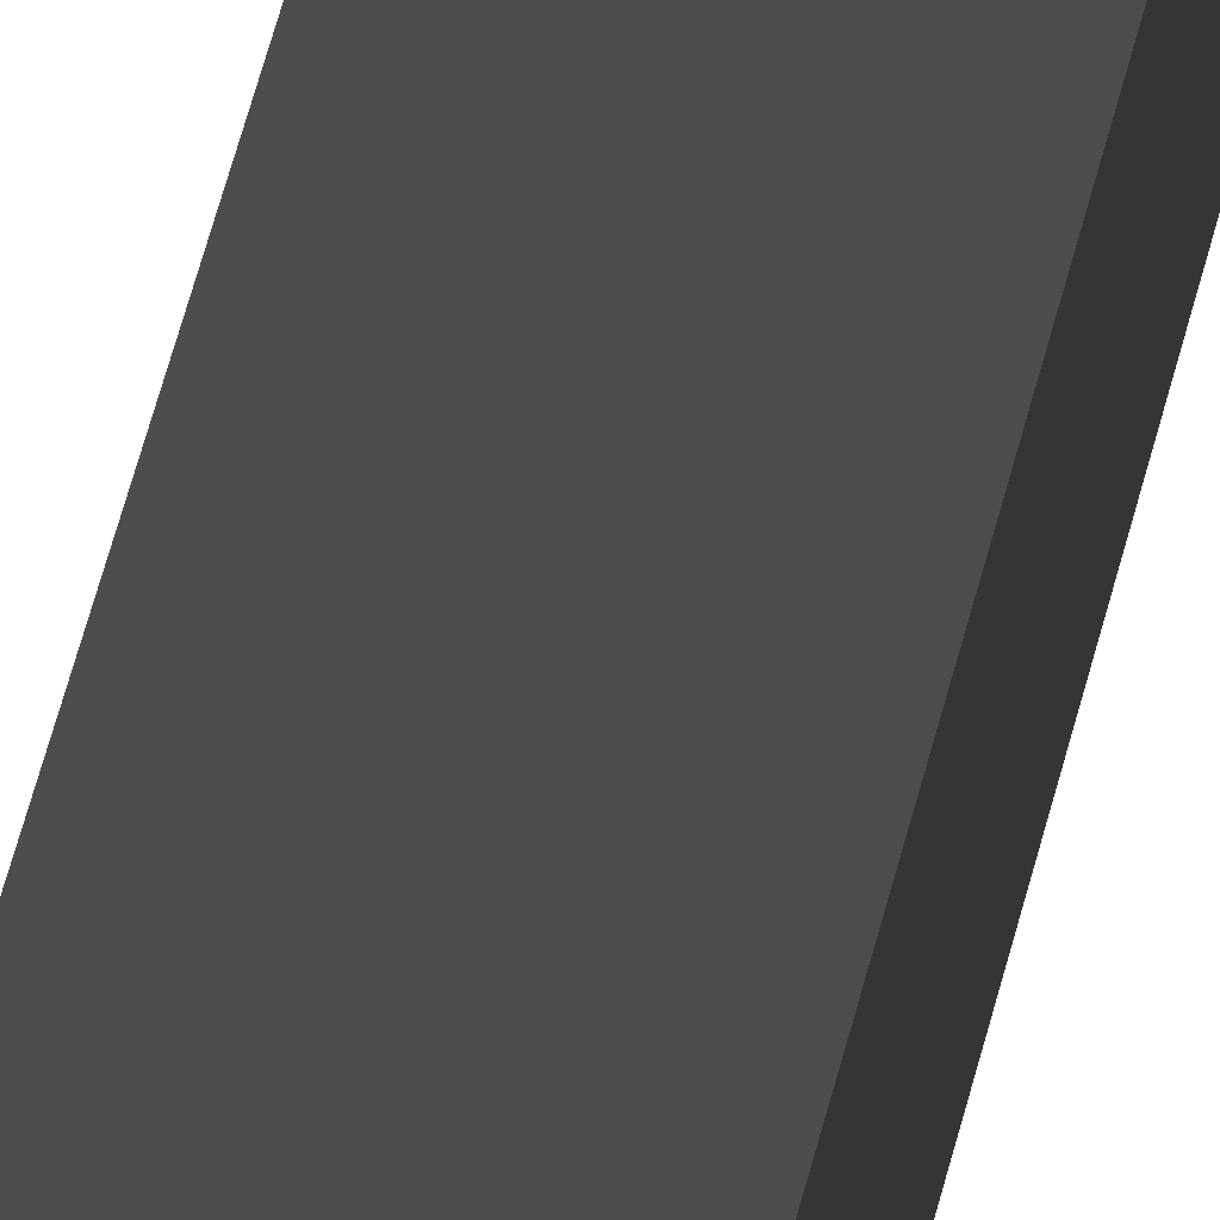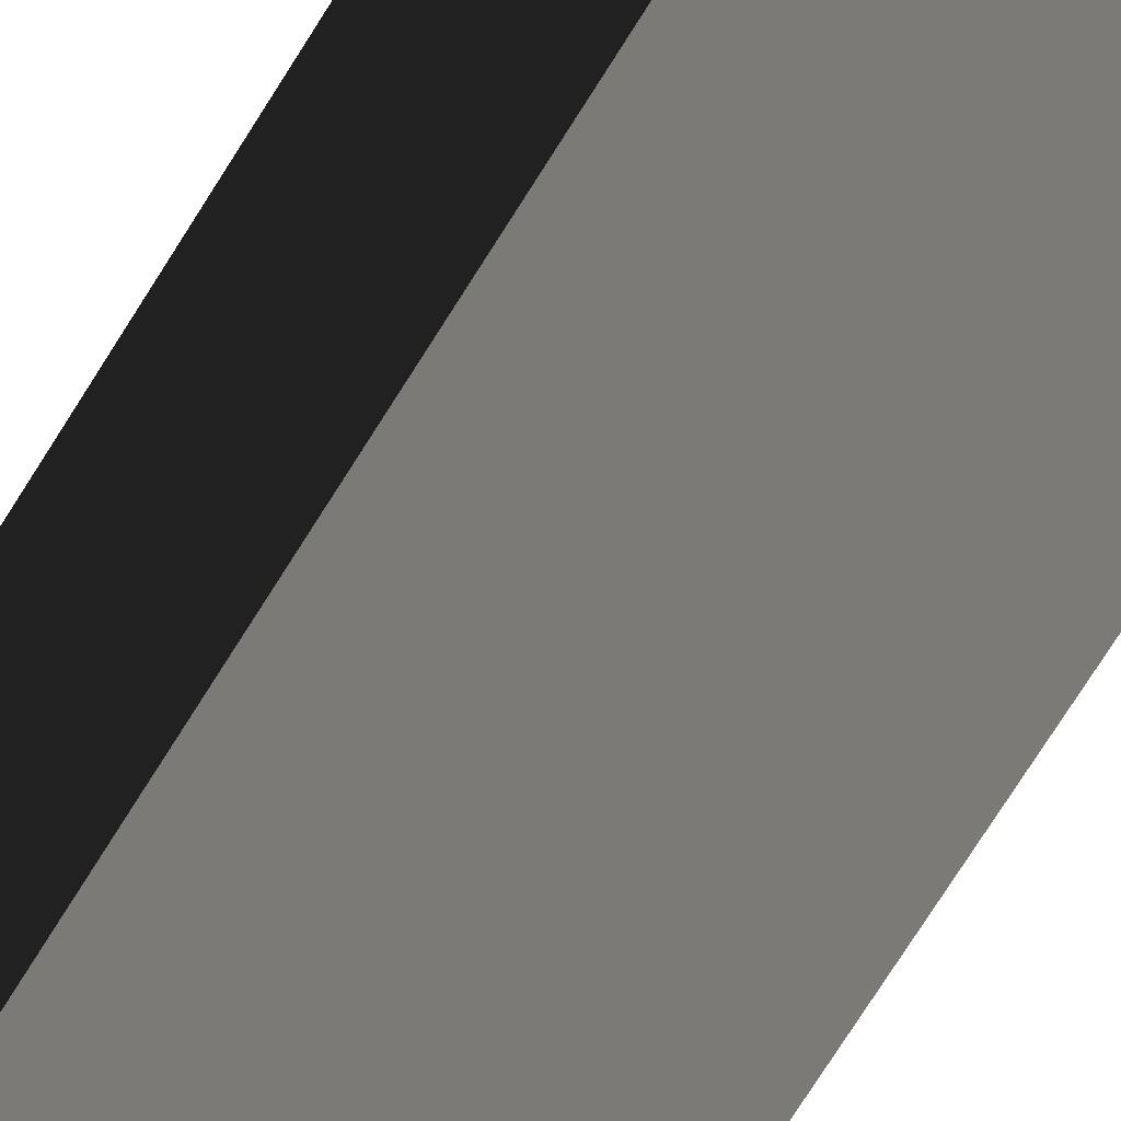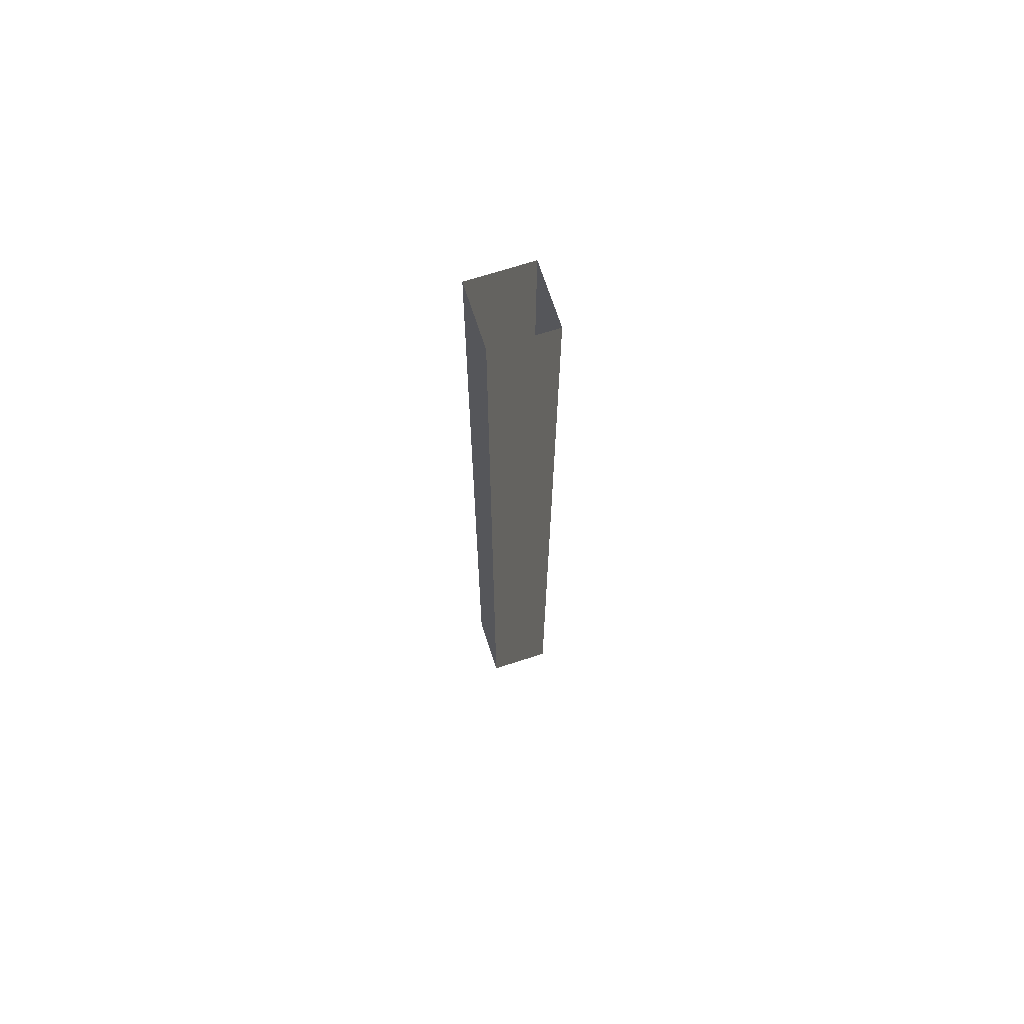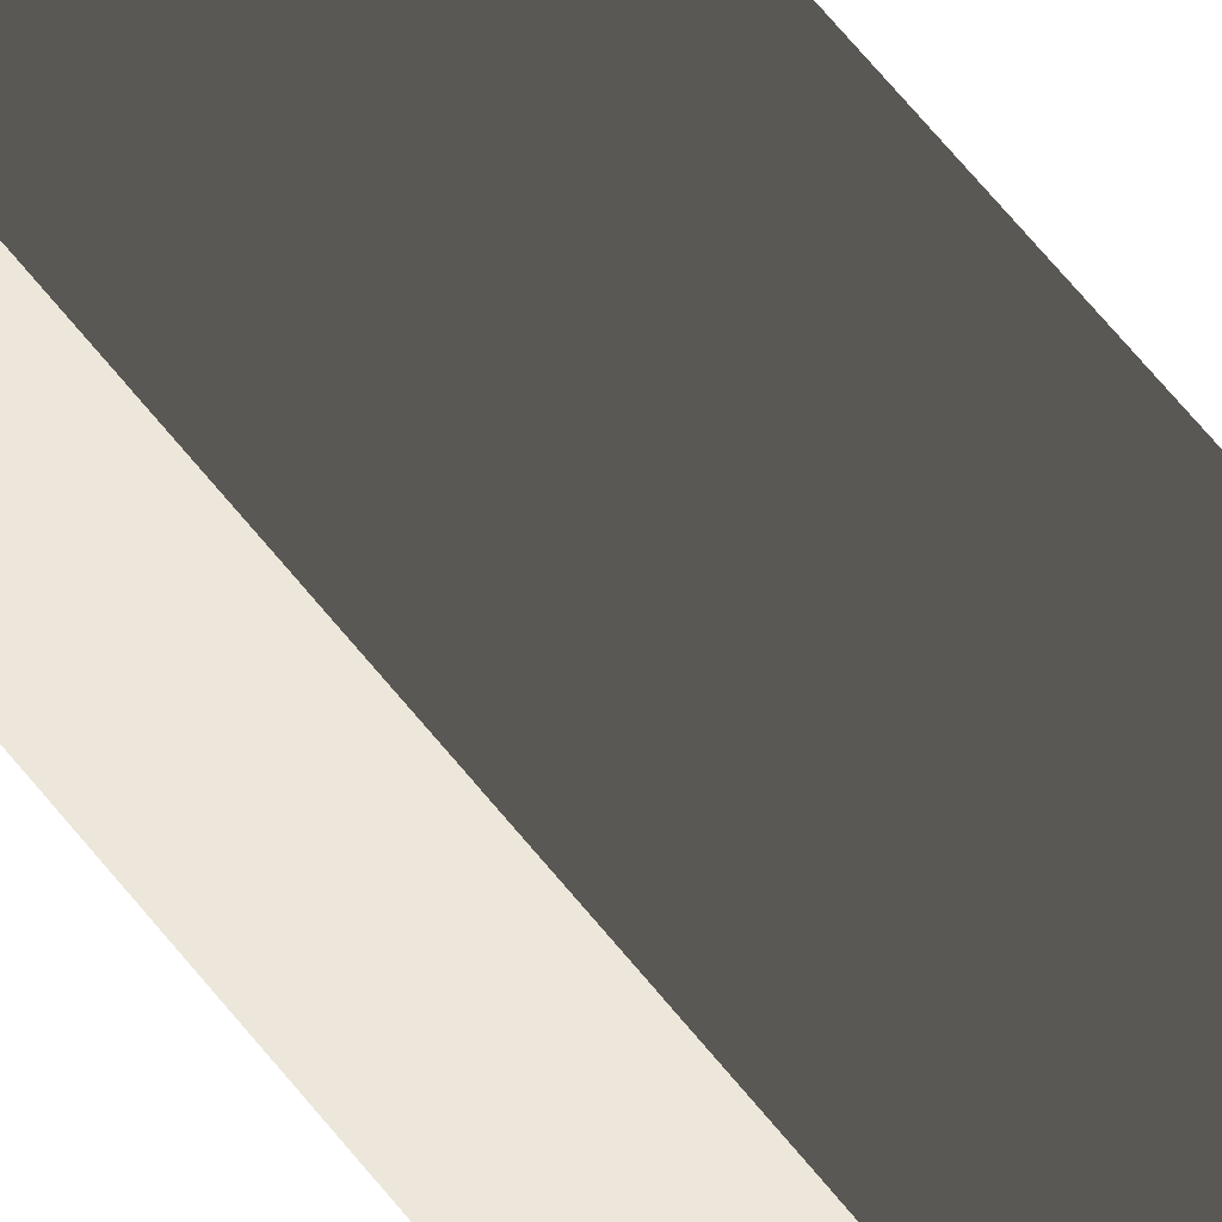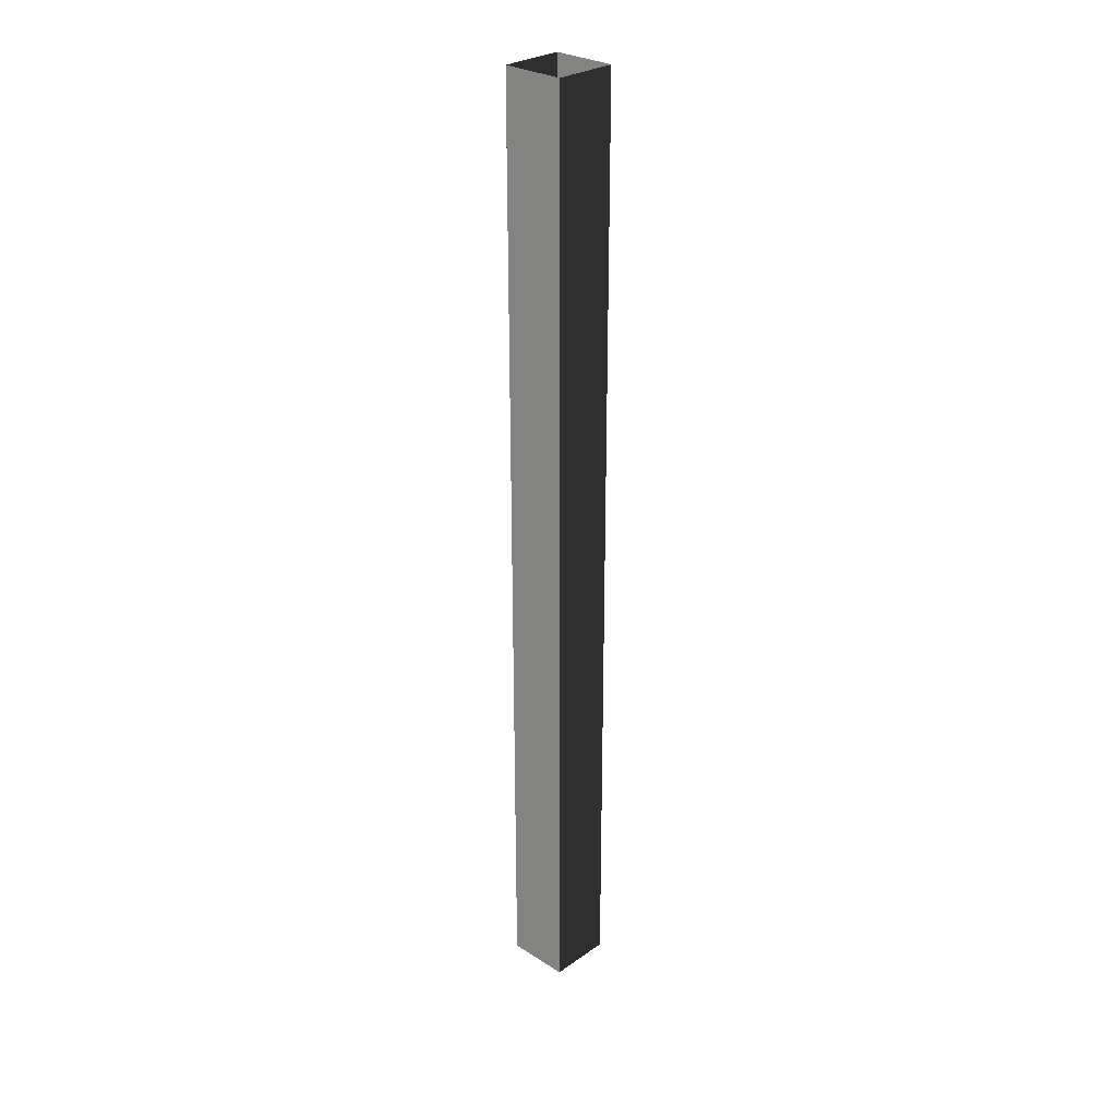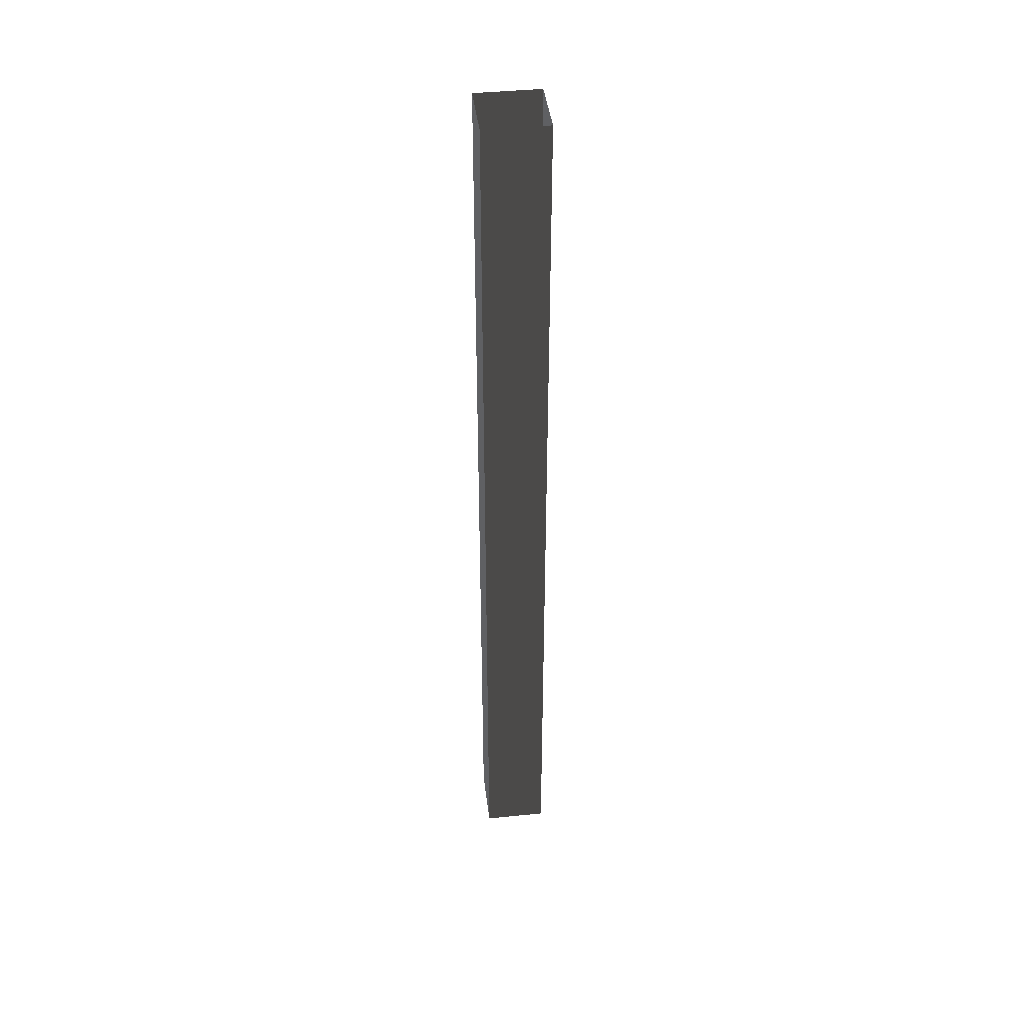
<metadata>
{"format":"obj","ext":"obj","renderer":"f3d","projection":"perspective","resolution":1024,"background":"white","views":[{"elev":52.1,"azim":13.3,"up":"+Z"},{"elev":-48.8,"azim":-26.2,"up":"+Z"},{"elev":69.6,"azim":-107.9,"up":"+Y"},{"elev":51.6,"azim":-34.7,"up":"+Z"},{"elev":28.3,"azim":133.8,"up":"+Y"},{"elev":42.5,"azim":-96.9,"up":"+Y"}]}
</metadata>
<code>
v -3.495e-05 3 2.532e-05
v -0.2 -4.42e-07 2.412e-05
v -0.2 3 2.412e-05
v -3.495e-05 -4.42e-07 2.532e-05
v -3.378e-05 3 -0.2
v -3.495e-05 -4.42e-07 2.532e-05
v -3.495e-05 3 2.532e-05
v -3.378e-05 -4.42e-07 -0.2
v -0.2 3 -0.2
v -3.378e-05 -4.42e-07 -0.2
v -3.378e-05 3 -0.2
v -0.2 -4.42e-07 -0.2
v -0.2 3 2.412e-05
v -0.2 -4.42e-07 -0.2
v -0.2 3 -0.2
v -0.2 -4.42e-07 2.412e-05
g pillar01_B_4_11306_438
f 1 3 2
f 2 4 1
f 5 7 6
f 6 8 5
f 9 11 10
f 10 12 9
f 13 15 14
f 14 16 13

</code>
